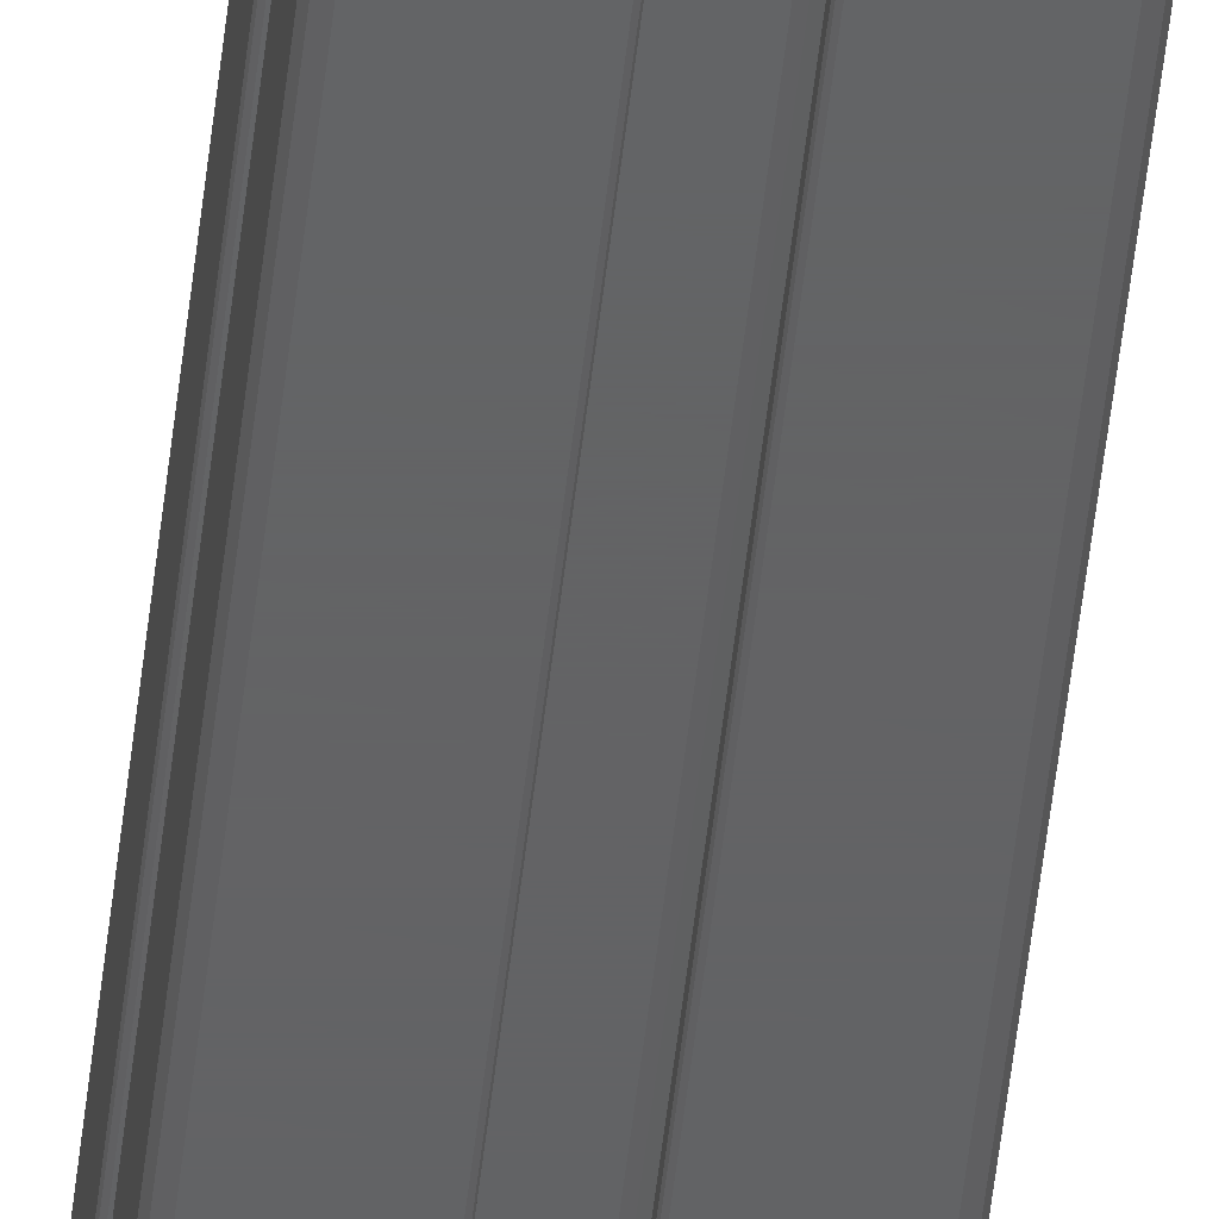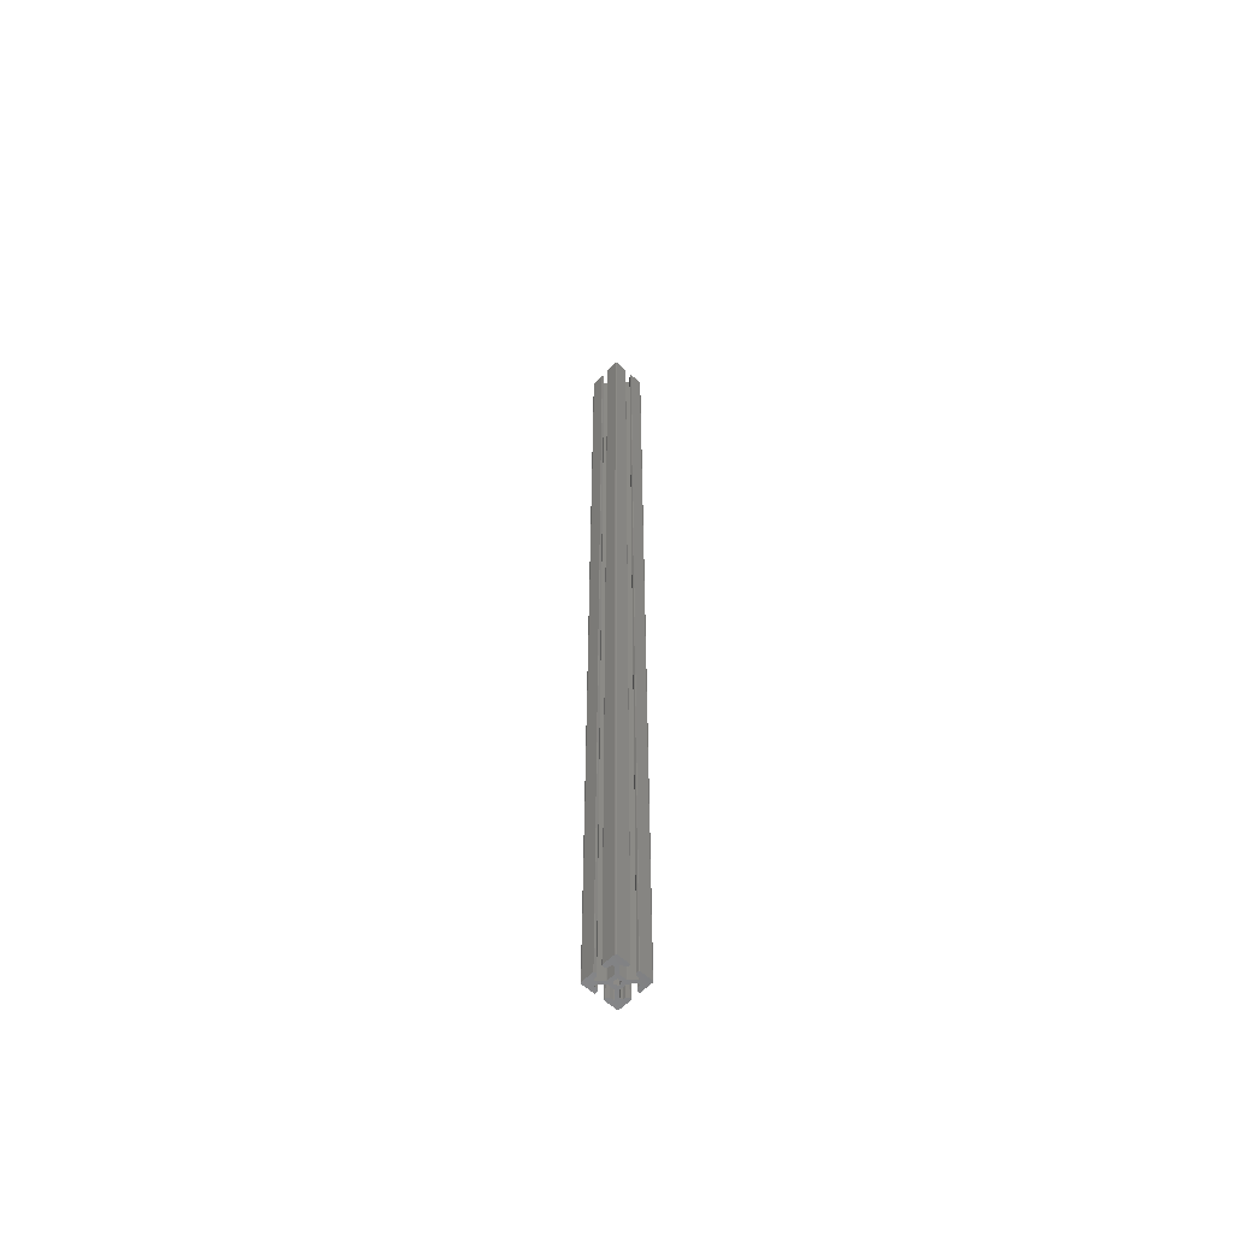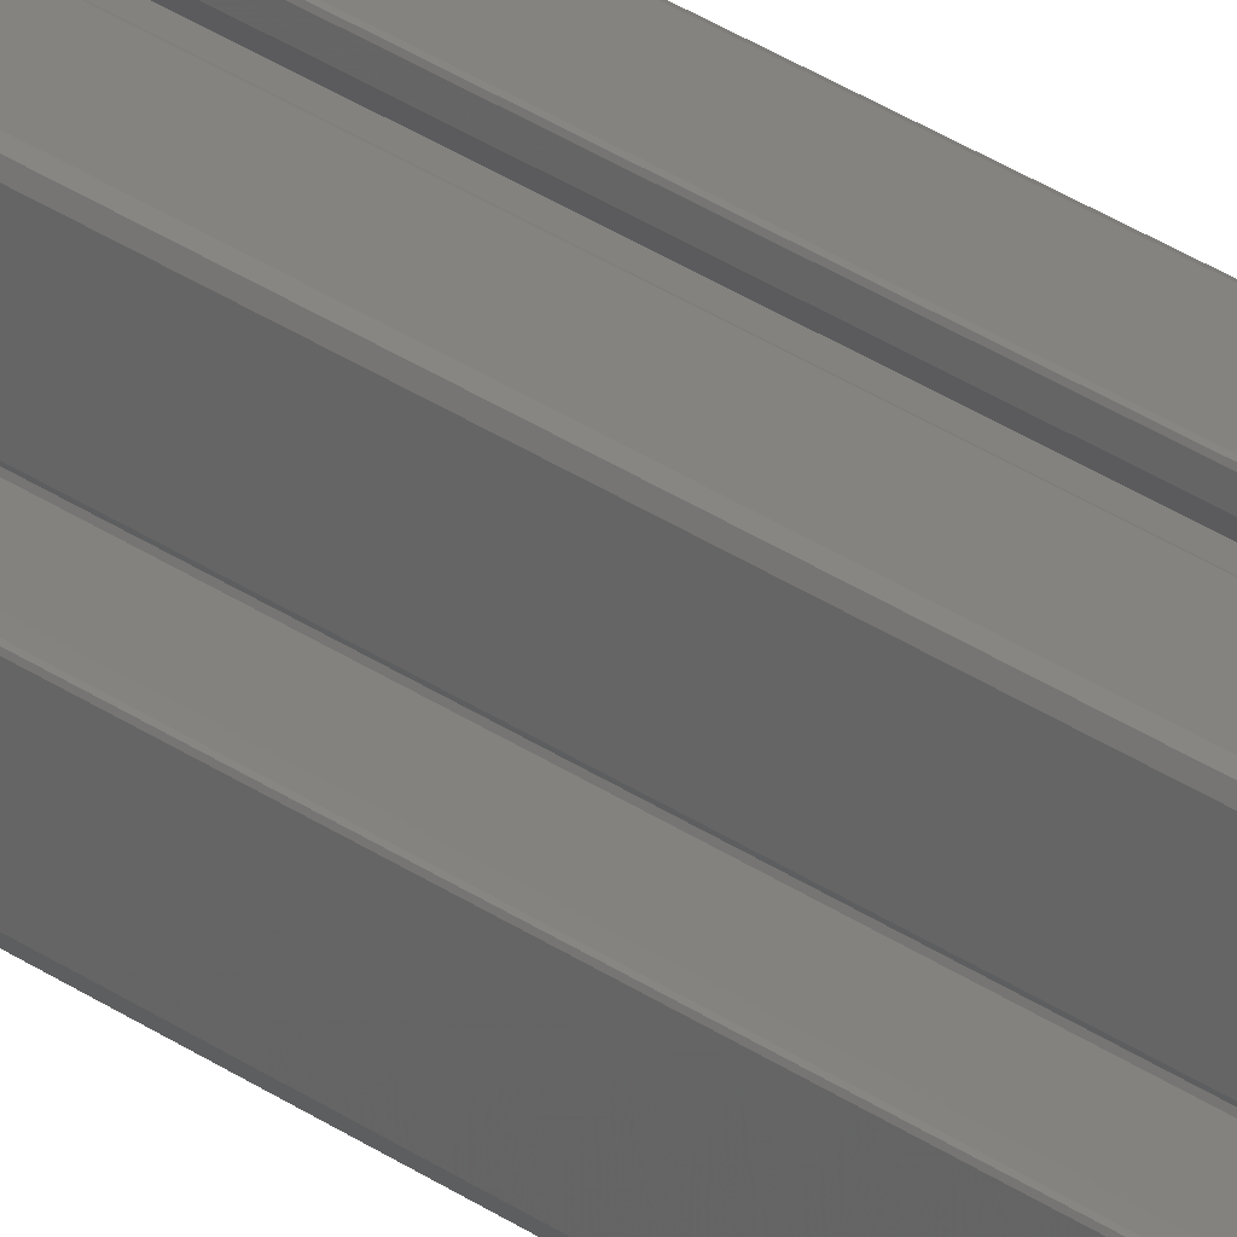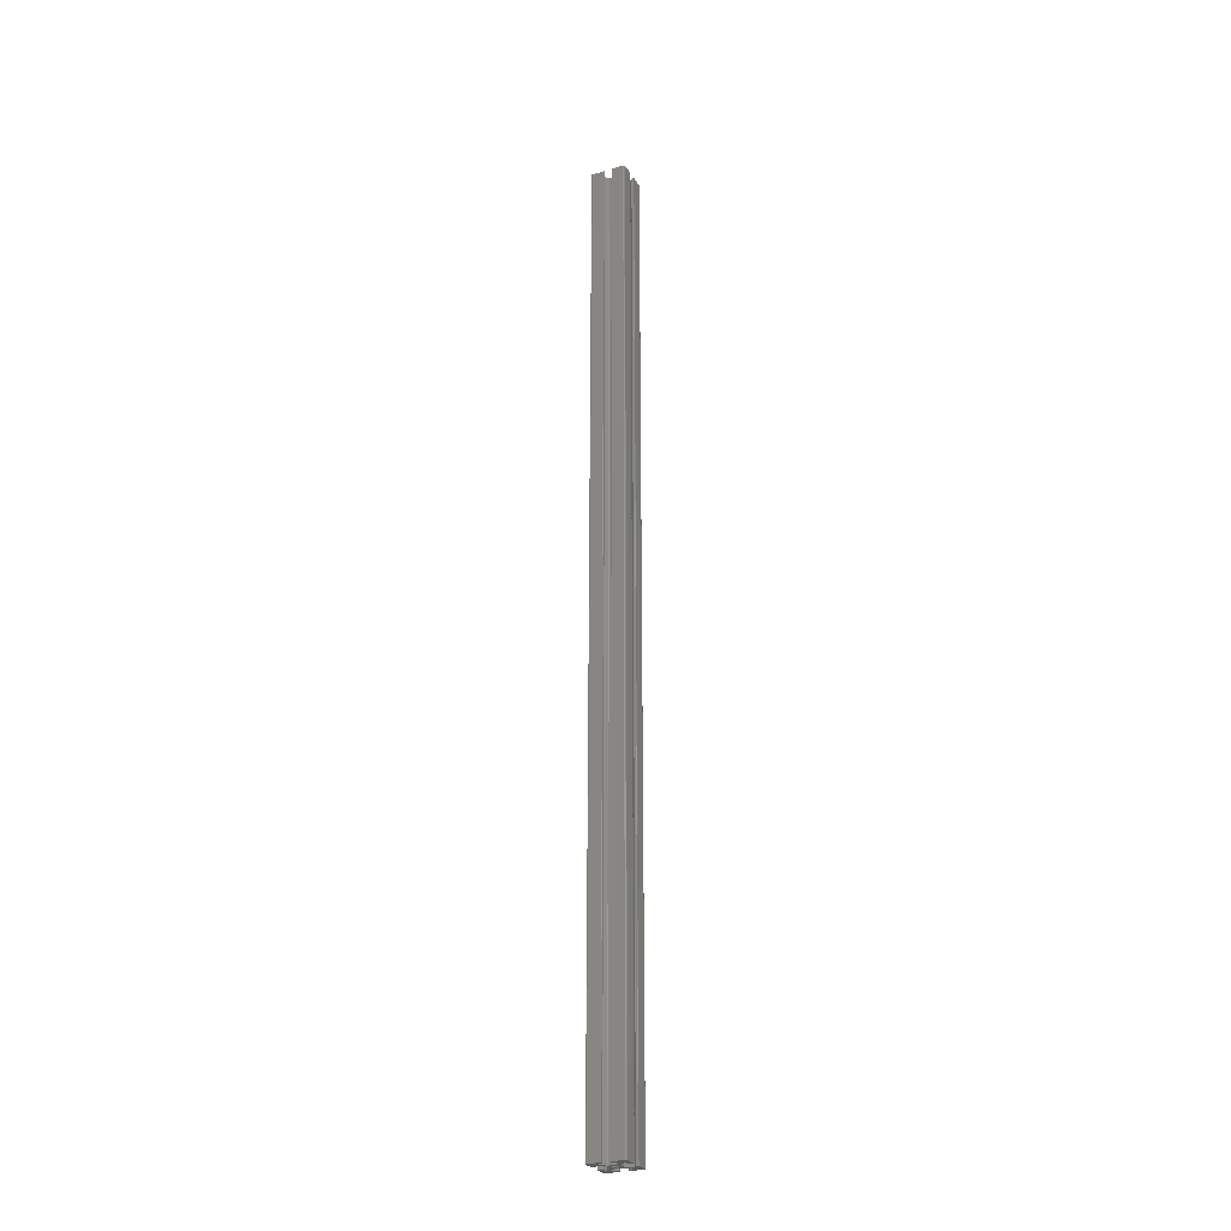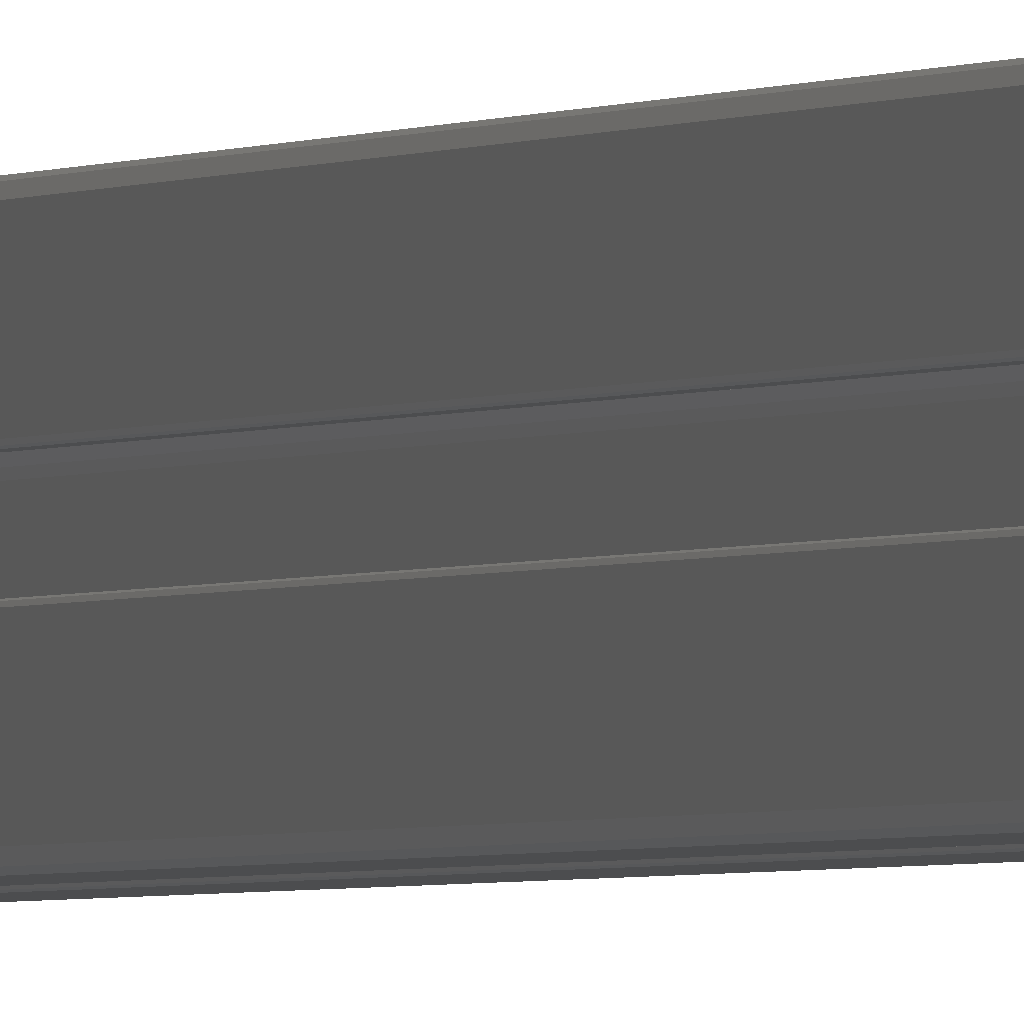
<metadata>
{"format":"stl","ext":"stl","renderer":"f3d","projection":"perspective","resolution":1024,"background":"white","views":[{"elev":-44.4,"azim":-5.6,"up":"+Y"},{"elev":-58.7,"azim":-133.3,"up":"+Z"},{"elev":18.0,"azim":-31.1,"up":"+Y"},{"elev":-27.2,"azim":-155.0,"up":"+Z"},{"elev":-1.2,"azim":164.6,"up":"+Y"}]}
</metadata>
<code>
# stl→obj: 194 verts, 388 faces
v 7.5 -1.8 -200
v 6.497 -1.6 -200
v 7.3 -1.6 -200
v -1.6 -7.3 -200
v -1.658 -7.441 -200
v -1.8 -7.5 -200
v -1.6 -6.5 -200
v -2.5 -5.5 -200
v -3.534 -5.5 -200
v -7.324 -7.324 -200
v -7.5 -6.9 -200
v -6.9 -7.5 -200
v -5.5 -3.534 -200
v -5.253 -3.904 -200
v -6.9 7.5 -200
v -3.925 5.256 -200
v -7.5 6.9 -200
v 3.557 5.5 -200
v 2.5 5.5 -200
v 1.8 7.5 -200
v 1.6 6.5 -200
v 5.5 -2.5 -200
v 6.9 -7.5 -200
v 3.925 -5.256 -200
v 7.5 -6.9 -200
v 7.324 -7.324 -200
v 1.6 -6.5 -200
v 1.8 -7.5 -200
v 1.6 -7.3 -200
v 1.658 -7.441 -200
v 2.5 -5.5 -200
v 3.557 -5.5 -200
v 5.5 -3.534 -200
v 7.441 -1.658 -200
v 1.718 -2.622 -200
v 2.617 -1.617 -200
v 4.817 -3.817 -200
v 1.431 -2.5 -200
v 5.253 -3.904 -200
v 3.845 -4.822 -200
v 2.5 -1.334 -200
v 0.4014 -1.236 -200
v 1.6 7.3 -200
v 6.9 7.5 -200
v 3.925 5.256 -200
v 7.5 6.9 -200
v 7.324 7.324 -200
v 6.5 1.6 -200
v 7.5 1.8 -200
v 7.3 1.6 -200
v 7.441 1.658 -200
v 5.5 2.5 -200
v 5.5 3.534 -200
v 5.253 3.904 -200
v 1.658 7.441 -200
v 4.817 3.817 -200
v 1.718 2.622 -200
v 3.845 4.822 -200
v -1.052 0.7637 -200
v -1.052 -0.7637 -200
v -2.5 1.334 -200
v 2.617 1.617 -200
v 1.431 2.5 -200
v 2.5 1.334 -200
v -7.3 1.6 -200
v -7.5 1.8 -200
v -6.486 1.6 -200
v -1.431 2.5 -200
v -2.617 1.617 -200
v -1.718 2.622 -200
v -7.441 1.658 -200
v -7.324 7.324 -200
v -5.5 3.534 -200
v -1.6 6.5 -200
v -1.8 7.5 -200
v -1.6 7.3 -200
v -1.658 7.441 -200
v -2.5 5.5 -200
v -3.557 5.5 -200
v -5.5 2.5 -200
v -1.617 -2.617 -200
v -2.617 -1.617 -200
v -2.5 -1.334 -200
v -3.817 -4.817 -200
v -4.817 -3.817 -200
v -3.845 4.822 -200
v -5.253 3.904 -200
v -4.817 3.817 -200
v -1.334 -2.5 -200
v -3.904 -5.253 -200
v -7.5 -1.8 -200
v -6.514 -1.6 -200
v -7.3 -1.6 -200
v -7.441 -1.658 -200
v -5.5 -2.5 -200
v 0.4014 1.236 -200
v 1.3 0 -200
v 7.3 -1.6 200
v 6.497 -1.6 200
v 7.5 -1.8 200
v -1.8 -7.5 200
v -1.658 -7.441 200
v -1.6 -7.3 200
v -2.5 -5.5 200
v -1.6 -6.5 200
v -3.534 -5.5 200
v -6.9 -7.5 200
v -7.5 -6.9 200
v -7.324 -7.324 200
v -5.253 -3.904 200
v -5.5 -3.534 200
v -7.5 6.9 200
v -3.925 5.256 200
v -6.9 7.5 200
v 1.8 7.5 200
v 2.5 5.5 200
v 3.557 5.5 200
v 1.6 6.5 200
v 5.5 -2.5 200
v 7.5 -6.9 200
v 3.925 -5.256 200
v 6.9 -7.5 200
v 7.324 -7.324 200
v 1.6 -7.3 200
v 1.8 -7.5 200
v 1.6 -6.5 200
v 1.658 -7.441 200
v 2.5 -5.5 200
v 3.557 -5.5 200
v 5.5 -3.534 200
v 7.441 -1.658 200
v 4.817 -3.817 200
v 2.617 -1.617 200
v 1.718 -2.622 200
v 1.431 -2.5 200
v 3.845 -4.822 200
v 5.253 -3.904 200
v 0.4014 -1.236 200
v 2.5 -1.334 200
v 1.6 7.3 200
v 6.9 7.5 200
v 7.5 6.9 200
v 3.925 5.256 200
v 7.324 7.324 200
v 7.3 1.6 200
v 7.5 1.8 200
v 6.5 1.6 200
v 7.441 1.658 200
v 5.5 2.5 200
v 5.5 3.534 200
v 5.253 3.904 200
v 1.658 7.441 200
v 3.845 4.822 200
v 1.718 2.622 200
v 4.817 3.817 200
v -2.5 1.334 200
v -1.052 -0.7637 200
v -1.052 0.7637 200
v 2.617 1.617 200
v 2.5 1.334 200
v 1.431 2.5 200
v -6.486 1.6 200
v -7.5 1.8 200
v -7.3 1.6 200
v -1.718 2.622 200
v -2.617 1.617 200
v -1.431 2.5 200
v -7.441 1.658 200
v -7.324 7.324 200
v -5.5 3.534 200
v -1.6 7.3 200
v -1.8 7.5 200
v -1.6 6.5 200
v -1.658 7.441 200
v -2.5 5.5 200
v -3.557 5.5 200
v -5.5 2.5 200
v -2.5 -1.334 200
v -2.617 -1.617 200
v -1.617 -2.617 200
v -4.817 -3.817 200
v -3.817 -4.817 200
v -5.253 3.904 200
v -3.845 4.822 200
v -4.817 3.817 200
v -1.334 -2.5 200
v -3.904 -5.253 200
v -7.5 -1.8 200
v -7.3 -1.6 200
v -6.514 -1.6 200
v -7.441 -1.658 200
v -5.5 -2.5 200
v 1.3 0 200
v 0.4014 1.236 200
f 1 2 3
f 4 5 6
f 7 6 8
f 4 6 7
f 8 6 9
f 10 11 12
f 11 13 14
f 15 16 17
f 18 19 20
f 19 21 20
f 1 22 2
f 23 24 25
f 26 23 25
f 27 28 29
f 29 28 30
f 27 31 28
f 31 32 28
f 28 32 23
f 23 32 24
f 33 22 1
f 1 3 34
f 35 36 37
f 35 38 36
f 39 24 40
f 33 1 25
f 24 39 25
f 39 33 25
f 35 37 40
f 37 39 40
f 41 38 42
f 36 38 41
f 43 20 21
f 20 44 18
f 45 44 46
f 46 44 47
f 48 49 50
f 50 49 51
f 48 52 49
f 52 53 49
f 49 53 46
f 46 53 54
f 55 20 43
f 56 57 58
f 59 60 61
f 56 62 57
f 58 45 54
f 18 44 45
f 45 46 54
f 58 54 56
f 63 62 64
f 57 62 63
f 65 66 67
f 68 69 70
f 65 71 66
f 17 72 15
f 66 17 73
f 74 75 76
f 76 75 77
f 74 78 75
f 78 79 75
f 75 79 15
f 15 79 16
f 80 66 73
f 81 82 83
f 82 84 85
f 66 80 67
f 16 86 87
f 87 86 88
f 73 17 87
f 87 17 16
f 88 86 70
f 60 42 89
f 69 88 70
f 83 61 60
f 61 69 68
f 83 89 81
f 82 81 84
f 14 85 90
f 85 84 90
f 13 11 91
f 92 91 93
f 93 91 94
f 92 95 91
f 95 13 91
f 14 12 11
f 90 12 14
f 90 9 12
f 12 9 6
f 89 42 38
f 96 64 97
f 83 60 89
f 64 41 97
f 96 59 68
f 59 61 68
f 64 96 63
f 96 68 63
f 97 41 42
f 98 99 100
f 101 102 103
f 104 101 105
f 105 101 103
f 106 101 104
f 107 108 109
f 110 111 108
f 112 113 114
f 115 116 117
f 115 118 116
f 99 119 100
f 120 121 122
f 120 122 123
f 124 125 126
f 127 125 124
f 125 128 126
f 125 129 128
f 122 129 125
f 121 129 122
f 100 119 130
f 131 98 100
f 132 133 134
f 133 135 134
f 136 121 137
f 120 100 130
f 120 137 121
f 120 130 137
f 136 132 134
f 136 137 132
f 138 135 139
f 139 135 133
f 118 115 140
f 117 141 115
f 142 141 143
f 144 141 142
f 145 146 147
f 148 146 145
f 146 149 147
f 146 150 149
f 142 150 146
f 151 150 142
f 140 115 152
f 153 154 155
f 156 157 158
f 154 159 155
f 151 143 153
f 143 141 117
f 151 142 143
f 155 151 153
f 160 159 161
f 161 159 154
f 162 163 164
f 165 166 167
f 163 168 164
f 114 169 112
f 170 112 163
f 171 172 173
f 174 172 171
f 172 175 173
f 172 176 175
f 114 176 172
f 113 176 114
f 170 163 177
f 178 179 180
f 181 182 179
f 162 177 163
f 183 184 113
f 185 184 183
f 183 112 170
f 113 112 183
f 165 184 185
f 186 138 157
f 165 185 166
f 157 156 178
f 167 166 156
f 180 186 178
f 182 180 179
f 187 181 110
f 187 182 181
f 188 108 111
f 189 188 190
f 191 188 189
f 188 192 190
f 188 111 192
f 108 107 110
f 110 107 187
f 107 106 187
f 101 106 107
f 135 138 186
f 193 160 194
f 186 157 178
f 193 139 160
f 167 158 194
f 167 156 158
f 161 194 160
f 161 167 194
f 138 139 193
f 4 102 5
f 4 103 102
f 7 103 4
f 7 105 103
f 8 105 7
f 8 104 105
f 9 104 8
f 9 106 104
f 90 106 9
f 90 187 106
f 84 187 90
f 84 182 187
f 81 182 84
f 81 180 182
f 89 180 81
f 89 186 180
f 38 186 89
f 38 135 186
f 35 135 38
f 35 134 135
f 40 134 35
f 40 136 134
f 24 136 40
f 24 121 136
f 32 121 24
f 32 129 121
f 31 129 32
f 31 128 129
f 27 128 31
f 27 126 128
f 29 126 27
f 29 124 126
f 30 124 29
f 30 127 124
f 28 127 30
f 28 125 127
f 23 125 28
f 23 122 125
f 26 122 23
f 26 123 122
f 25 123 26
f 25 120 123
f 1 120 25
f 1 100 120
f 34 100 1
f 34 131 100
f 3 131 34
f 3 98 131
f 2 98 3
f 2 99 98
f 22 99 2
f 22 119 99
f 33 119 22
f 33 130 119
f 39 130 33
f 39 137 130
f 37 137 39
f 37 132 137
f 36 132 37
f 36 133 132
f 41 133 36
f 41 139 133
f 64 139 41
f 64 160 139
f 62 160 64
f 62 159 160
f 56 159 62
f 56 155 159
f 54 155 56
f 54 151 155
f 53 151 54
f 53 150 151
f 52 150 53
f 52 149 150
f 48 149 52
f 48 147 149
f 50 147 48
f 50 145 147
f 51 145 50
f 51 148 145
f 49 148 51
f 49 146 148
f 46 146 49
f 46 142 146
f 47 142 46
f 47 144 142
f 44 144 47
f 44 141 144
f 20 141 44
f 20 115 141
f 55 115 20
f 55 152 115
f 43 152 55
f 43 140 152
f 21 140 43
f 21 118 140
f 19 118 21
f 19 116 118
f 18 116 19
f 18 117 116
f 45 117 18
f 45 143 117
f 58 143 45
f 58 153 143
f 57 153 58
f 57 154 153
f 63 154 57
f 63 161 154
f 68 161 63
f 68 167 161
f 70 167 68
f 70 165 167
f 86 165 70
f 86 184 165
f 16 184 86
f 16 113 184
f 79 113 16
f 79 176 113
f 78 176 79
f 78 175 176
f 74 175 78
f 74 173 175
f 76 173 74
f 76 171 173
f 77 171 76
f 77 174 171
f 75 174 77
f 75 172 174
f 15 172 75
f 15 114 172
f 72 114 15
f 72 169 114
f 17 169 72
f 17 112 169
f 66 112 17
f 66 163 112
f 71 163 66
f 71 168 163
f 65 168 71
f 65 164 168
f 67 164 65
f 67 162 164
f 80 162 67
f 80 177 162
f 73 177 80
f 73 170 177
f 87 170 73
f 87 183 170
f 88 183 87
f 88 185 183
f 69 185 88
f 69 166 185
f 61 166 69
f 61 156 166
f 83 156 61
f 83 178 156
f 82 178 83
f 82 179 178
f 85 179 82
f 85 181 179
f 14 181 85
f 14 110 181
f 13 110 14
f 13 111 110
f 95 111 13
f 95 192 111
f 92 192 95
f 92 190 192
f 93 190 92
f 93 189 190
f 94 189 93
f 94 191 189
f 91 191 94
f 91 188 191
f 11 188 91
f 11 108 188
f 10 108 11
f 10 109 108
f 12 109 10
f 12 107 109
f 6 107 12
f 6 101 107
f 5 101 6
f 5 102 101
f 59 158 60
f 157 60 158
f 96 194 59
f 158 59 194
f 97 193 96
f 194 96 193
f 42 138 97
f 193 97 138
f 60 157 42
f 138 42 157

</code>
